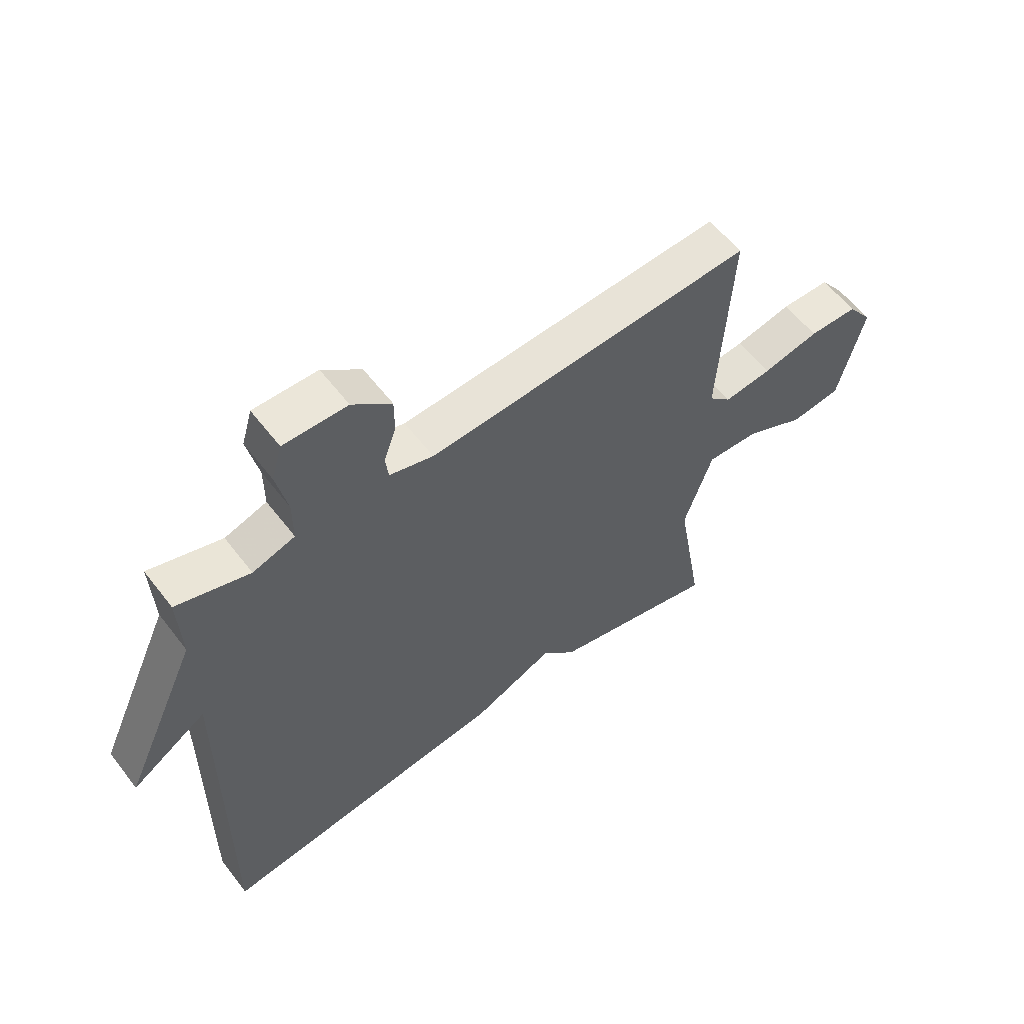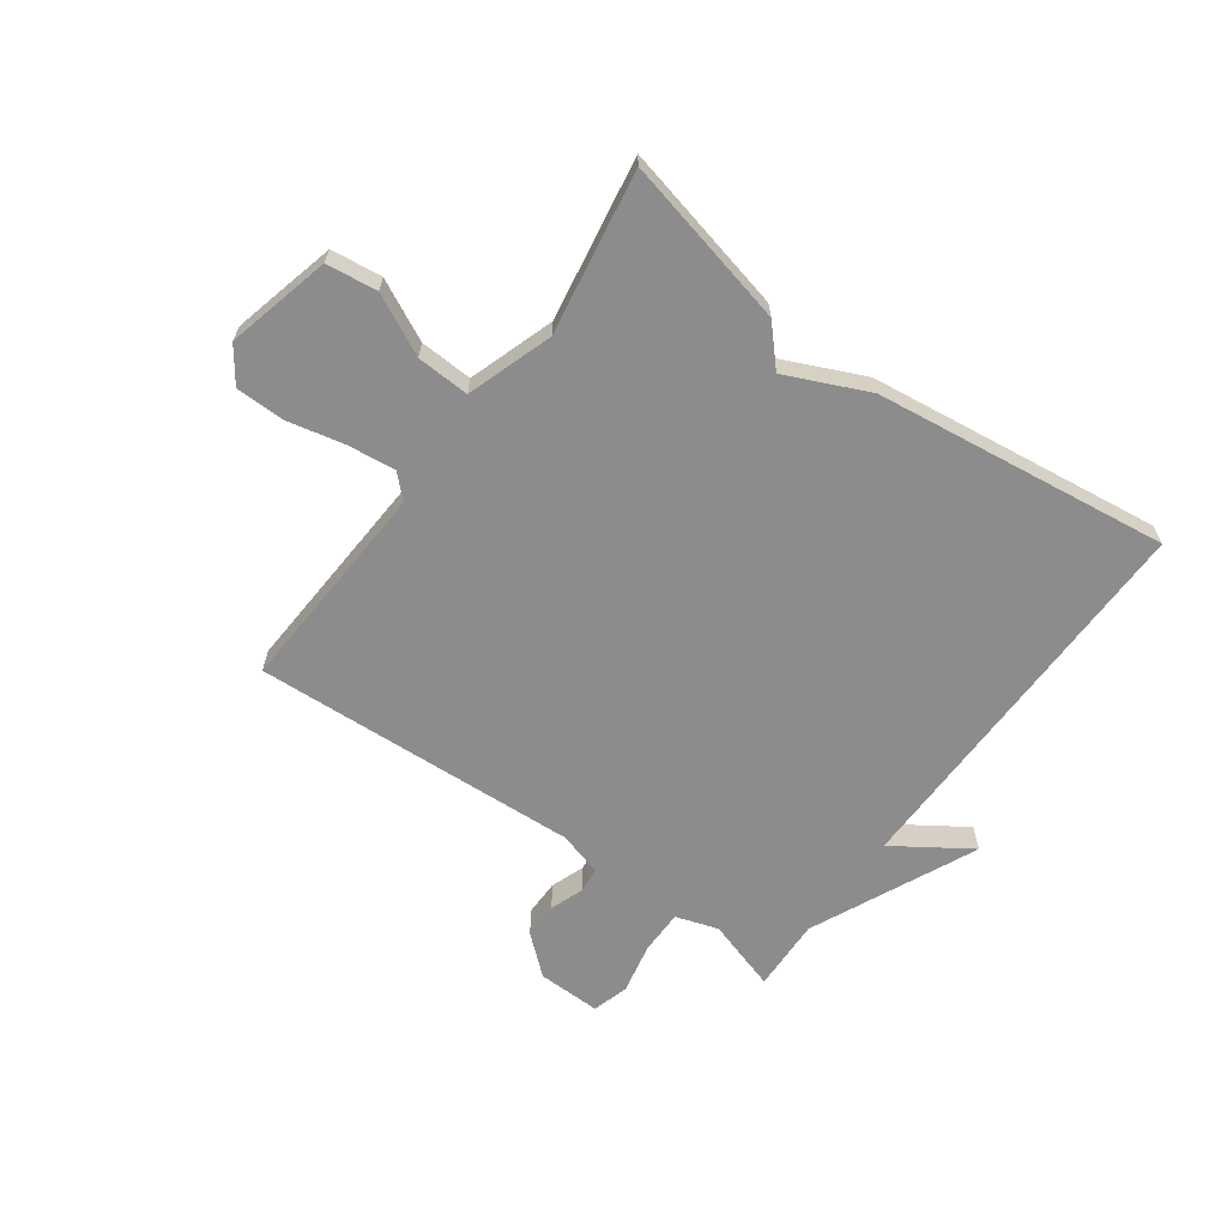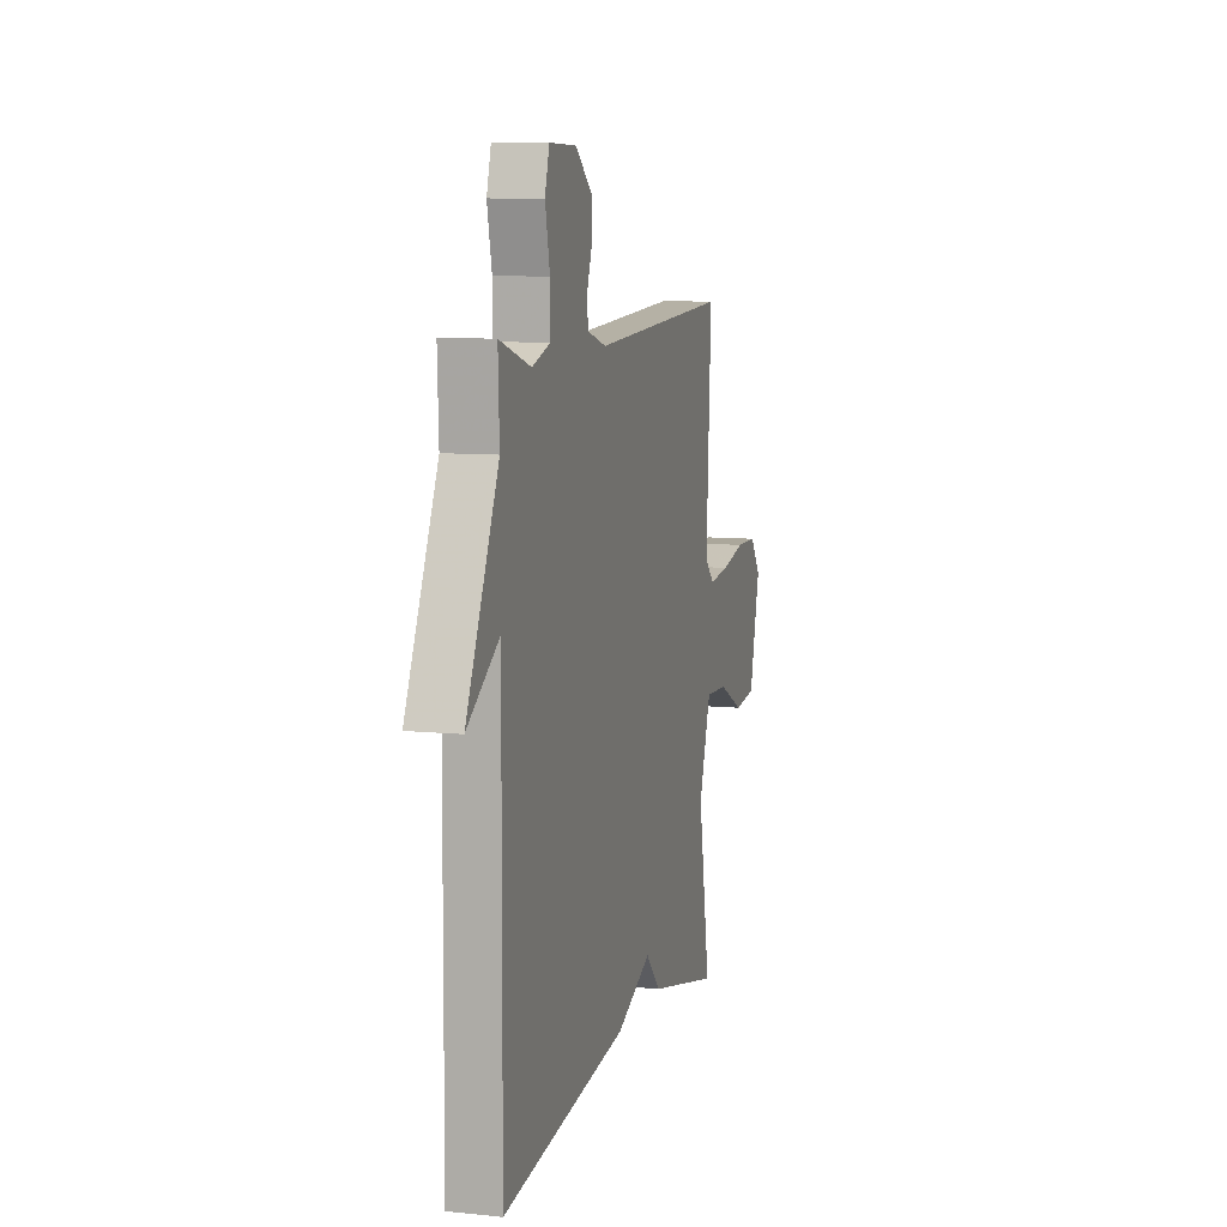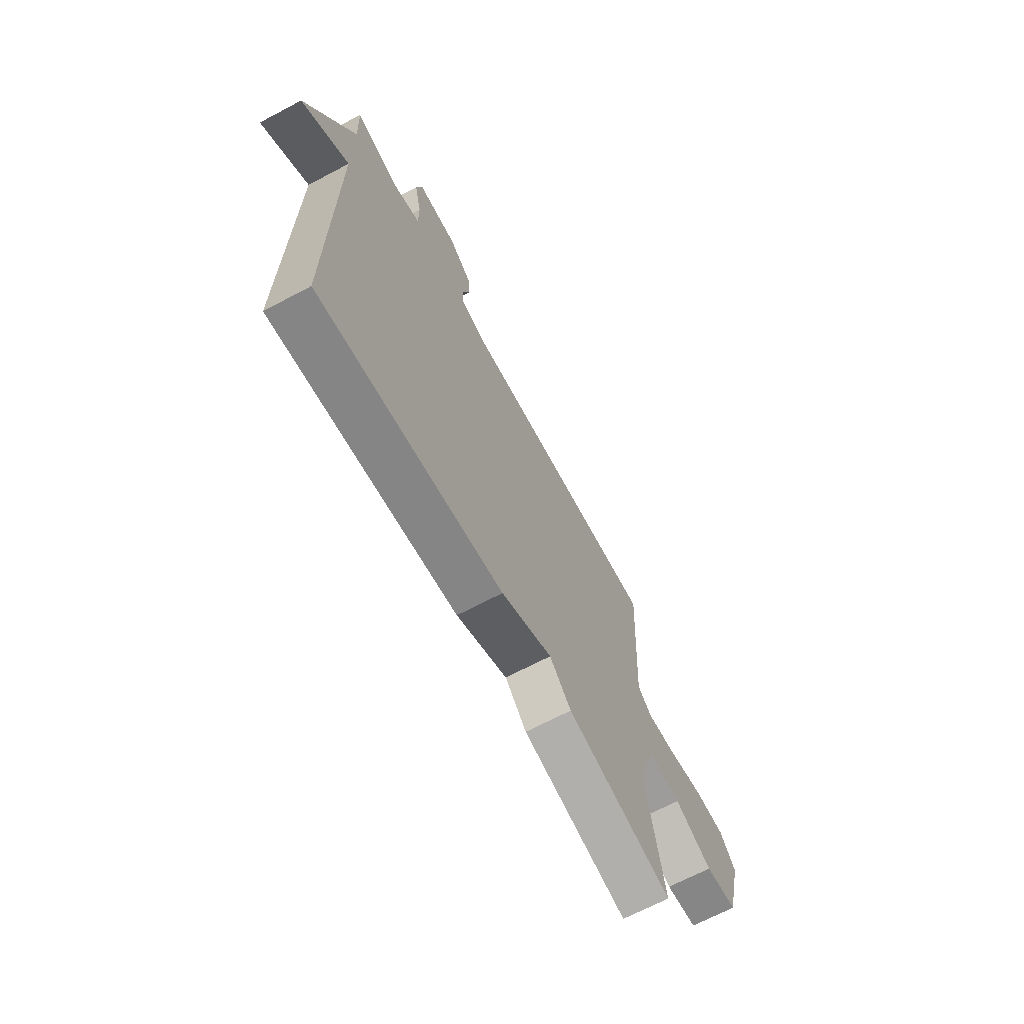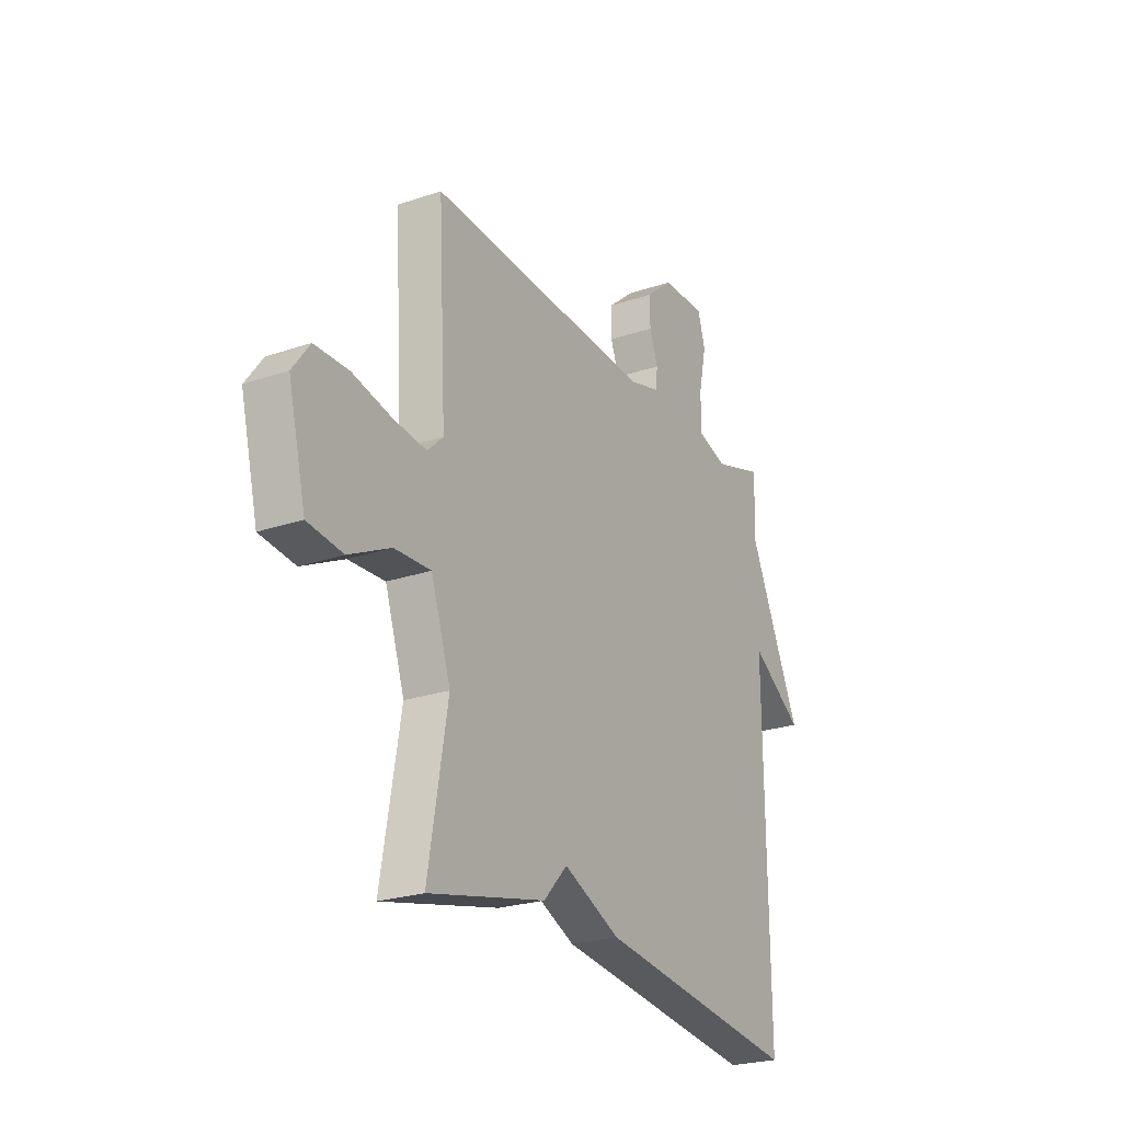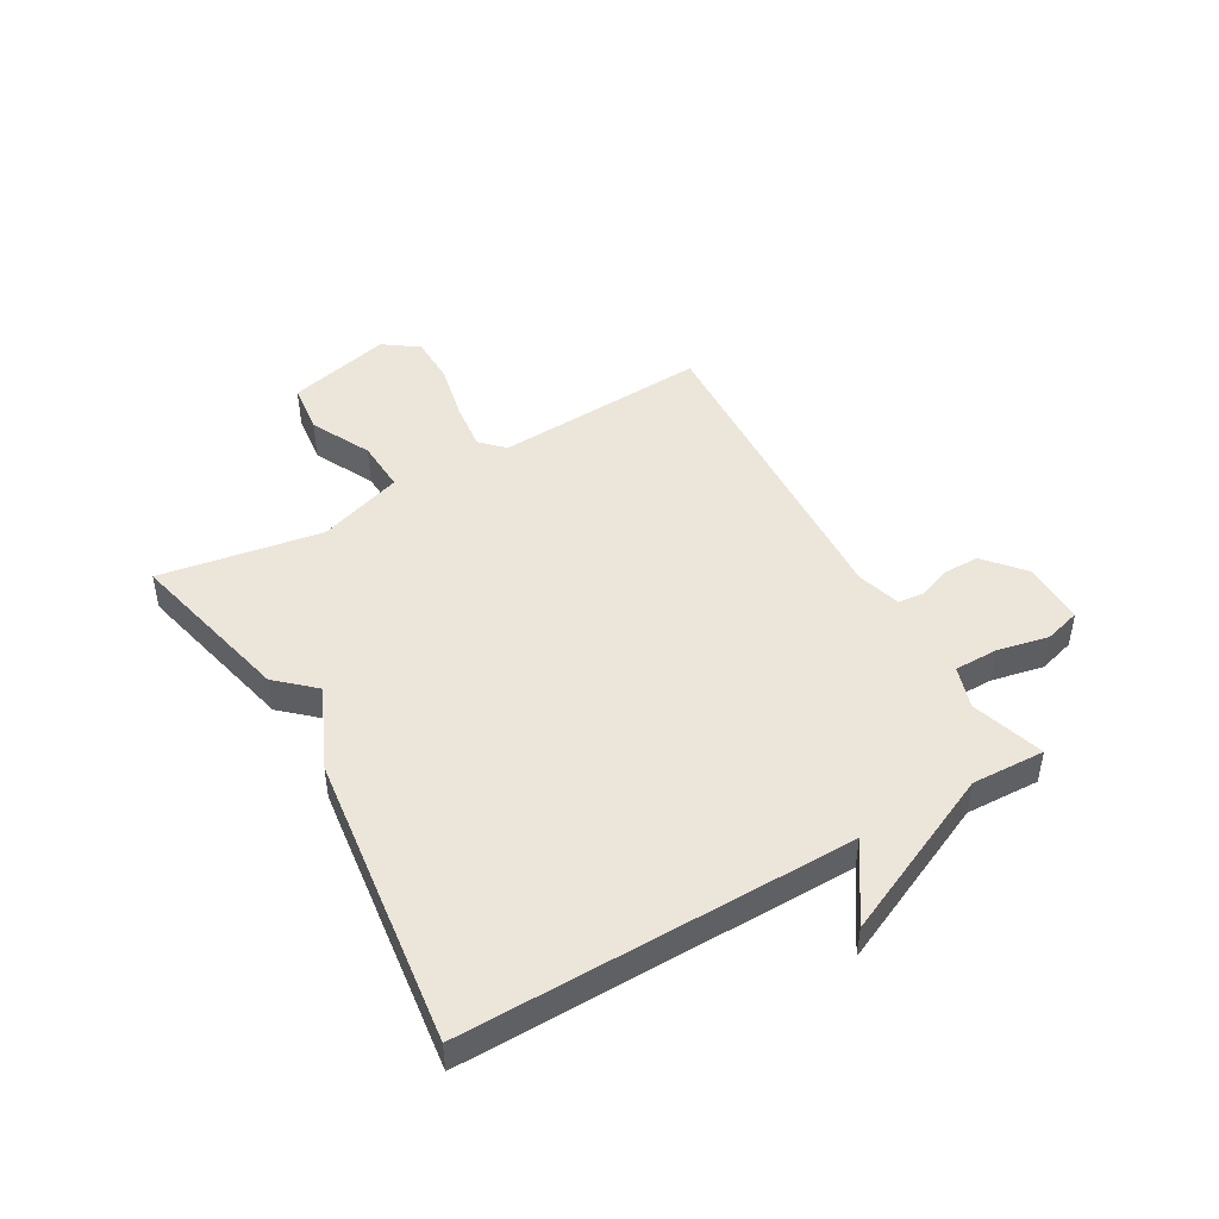
<metadata>
{"format":"obj","ext":"obj","renderer":"f3d","projection":"perspective","resolution":1024,"background":"white","views":[{"elev":58.5,"azim":-37.2,"up":"+Z"},{"elev":-64.3,"azim":143.9,"up":"+Y"},{"elev":8.8,"azim":-74.6,"up":"+Z"},{"elev":-68.1,"azim":-62.1,"up":"+Z"},{"elev":-24.3,"azim":119.4,"up":"+Z"},{"elev":46.7,"azim":-120.2,"up":"+Y"}]}
</metadata>
<code>
v -0.5 0.07 -0.5
v -0.495 0.07 0.173
v -0.625 0.07 0.086
v -0.495 0.07 0.373
v -0.5 0.07 0.5
v -0.374 0.07 0.461
v -0.301 0.07 0.485
v -0.301 0.07 0.561
v -0.32 0.07 0.65
v -0.302 0.07 0.713
v -0.192 0.07 0.711
v -0.125 0.07 0.654
v -0.125 0.07 0.592
v -0.146 0.07 0.534
v -0.141 0.07 0.49
v -0.065 0.07 0.468
v 0.5 0.07 0.5
v 0.48 0.07 0.13
v 0.519 0.07 0.092
v 0.602 0.07 0.102
v 0.7 0.07 0.124
v 0.785 0.07 0.123
v 0.828 0.07 0.064
v 0.784 0.07 -0.116
v 0.696 0.07 -0.127
v 0.592 0.07 -0.076
v 0.501 0.07 -0.072
v 0.452 0.07 -0.22
v 0.5 0.07 -0.5
v 0.208 0.07 -0.433
v 0.149 0.07 -0.369
v 0.008 0.07 -0.433
v -0.5 0 -0.5
v -0.495 0 0.173
v -0.625 0 0.086
v -0.495 0 0.373
v -0.5 0 0.5
v -0.374 0 0.461
v -0.301 0 0.485
v -0.301 0 0.561
v -0.32 0 0.65
v -0.302 0 0.713
v -0.192 0 0.711
v -0.125 0 0.654
v -0.125 0 0.592
v -0.146 0 0.534
v -0.141 0 0.49
v -0.065 0 0.468
v 0.5 0 0.5
v 0.48 0 0.13
v 0.519 0 0.092
v 0.602 0 0.102
v 0.7 0 0.124
v 0.785 0 0.123
v 0.828 0 0.064
v 0.784 0 -0.116
v 0.696 0 -0.127
v 0.592 0 -0.076
v 0.501 0 -0.072
v 0.452 0 -0.22
v 0.5 0 -0.5
v 0.208 0 -0.433
v 0.149 0 -0.369
v 0.008 0 -0.433
f 31 32 1 2
f 28 29 30 31
f 27 28 31 2
f 26 27 2
f 24 25 26
f 23 24 26
f 22 23 26
f 21 22 26
f 20 21 26
f 19 20 26
f 18 19 26 2
f 16 17 18 2
f 2 3 4
f 16 2 4
f 15 16 4
f 14 15 4
f 12 13 14
f 11 12 14
f 10 11 14
f 9 10 14
f 8 9 14
f 7 8 14
f 6 7 14 4
f 4 5 6
f 34 33 64 63
f 63 62 61 60
f 34 63 60 59
f 34 59 58
f 58 57 56
f 58 56 55
f 58 55 54
f 58 54 53
f 58 53 52
f 58 52 51
f 34 58 51 50
f 34 50 49 48
f 36 35 34
f 36 34 48
f 36 48 47
f 36 47 46
f 46 45 44
f 46 44 43
f 46 43 42
f 46 42 41
f 46 41 40
f 46 40 39
f 36 46 39 38
f 38 37 36
f 1 33 34 2
f 2 34 35 3
f 3 35 36 4
f 4 36 37 5
f 5 37 38 6
f 6 38 39 7
f 7 39 40 8
f 8 40 41 9
f 9 41 42 10
f 10 42 43 11
f 11 43 44 12
f 12 44 45 13
f 13 45 46 14
f 14 46 47 15
f 15 47 48 16
f 16 48 49 17
f 17 49 50 18
f 18 50 51 19
f 19 51 52 20
f 20 52 53 21
f 21 53 54 22
f 22 54 55 23
f 23 55 56 24
f 24 56 57 25
f 25 57 58 26
f 26 58 59 27
f 27 59 60 28
f 28 60 61 29
f 29 61 62 30
f 30 62 63 31
f 31 63 64 32
f 32 64 33 1

</code>
